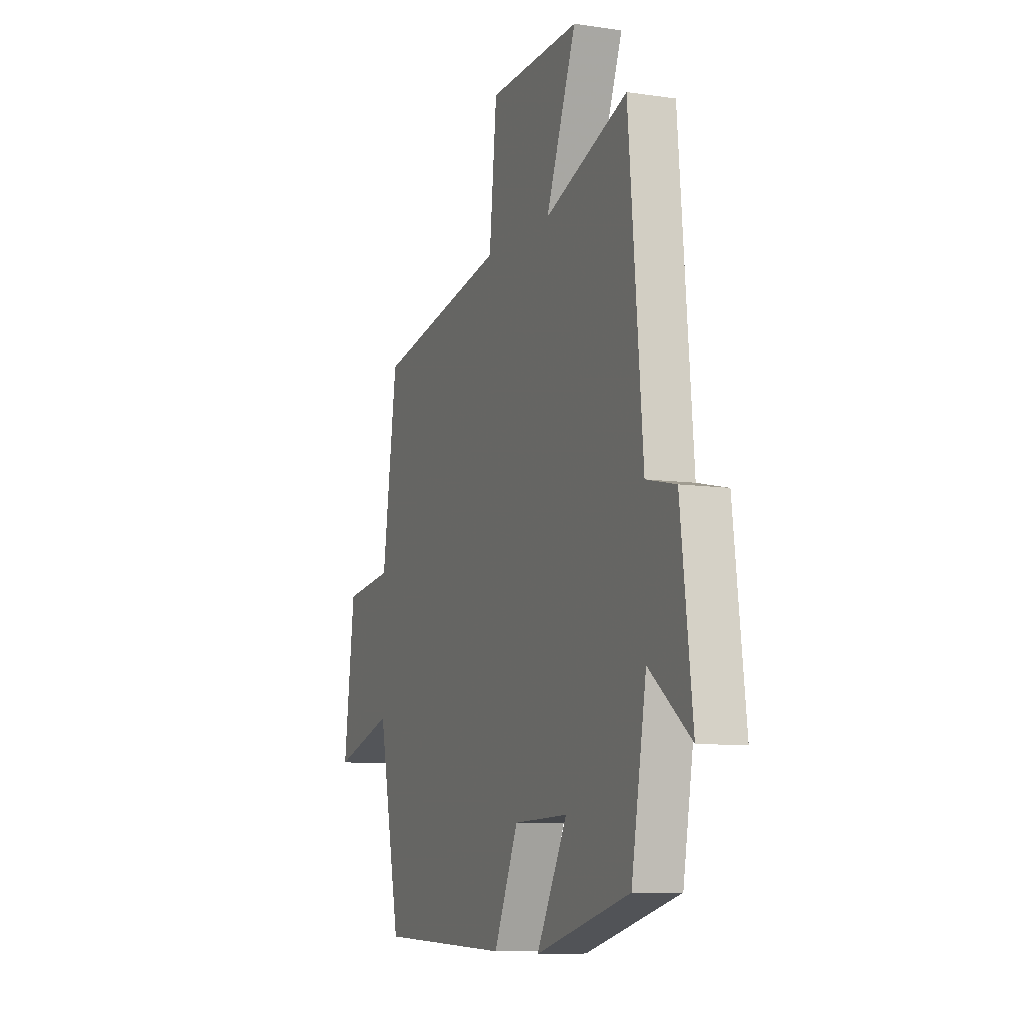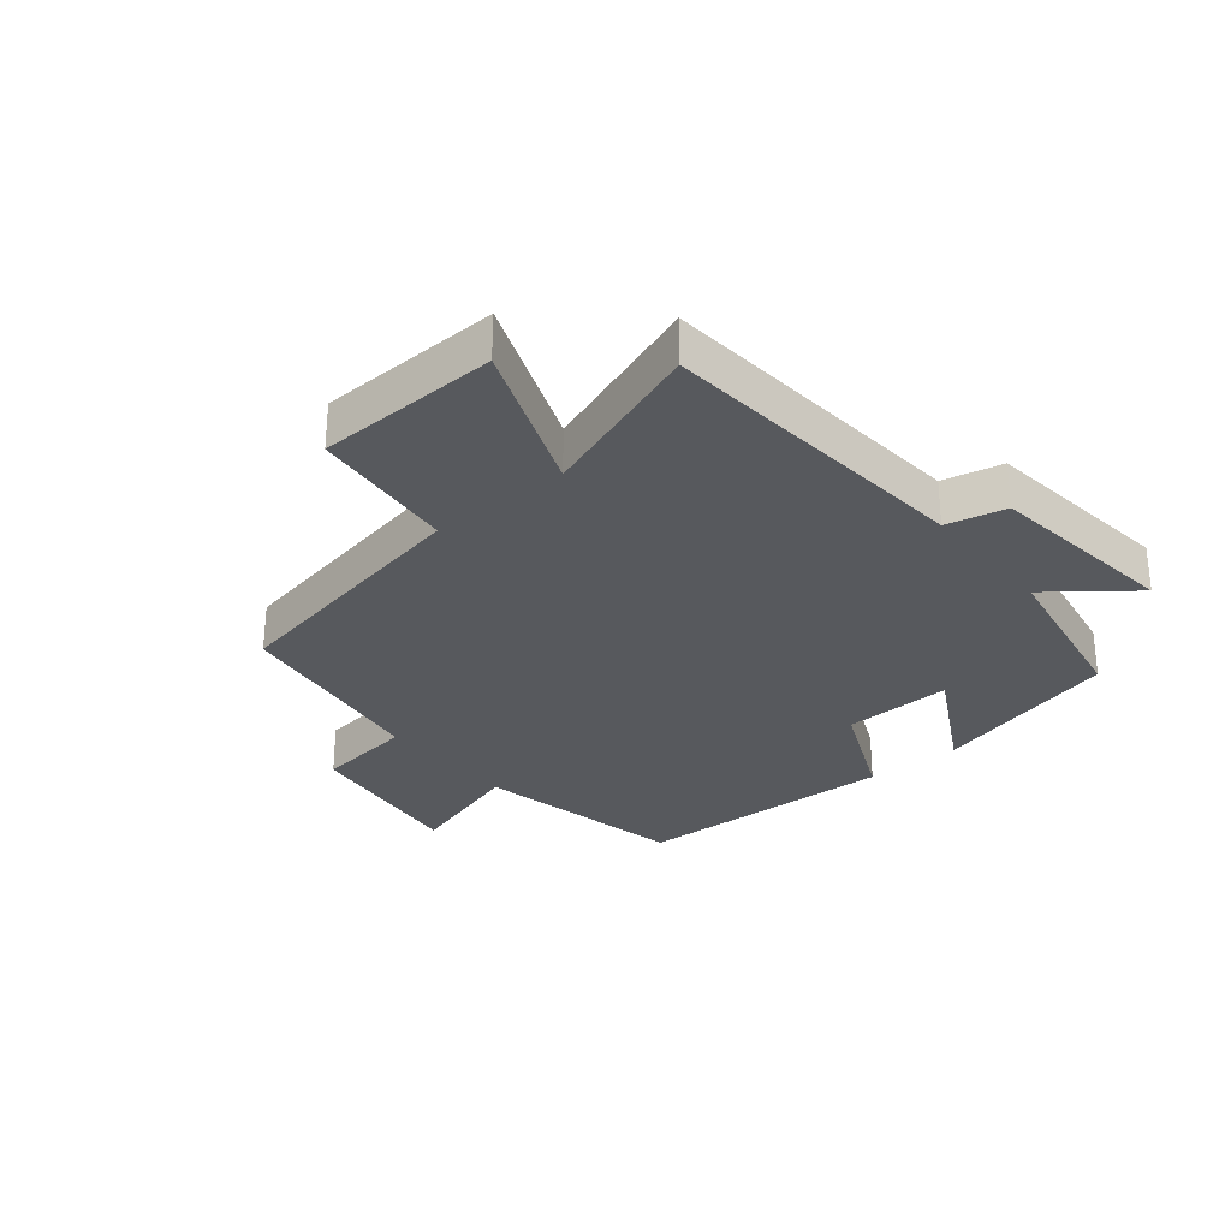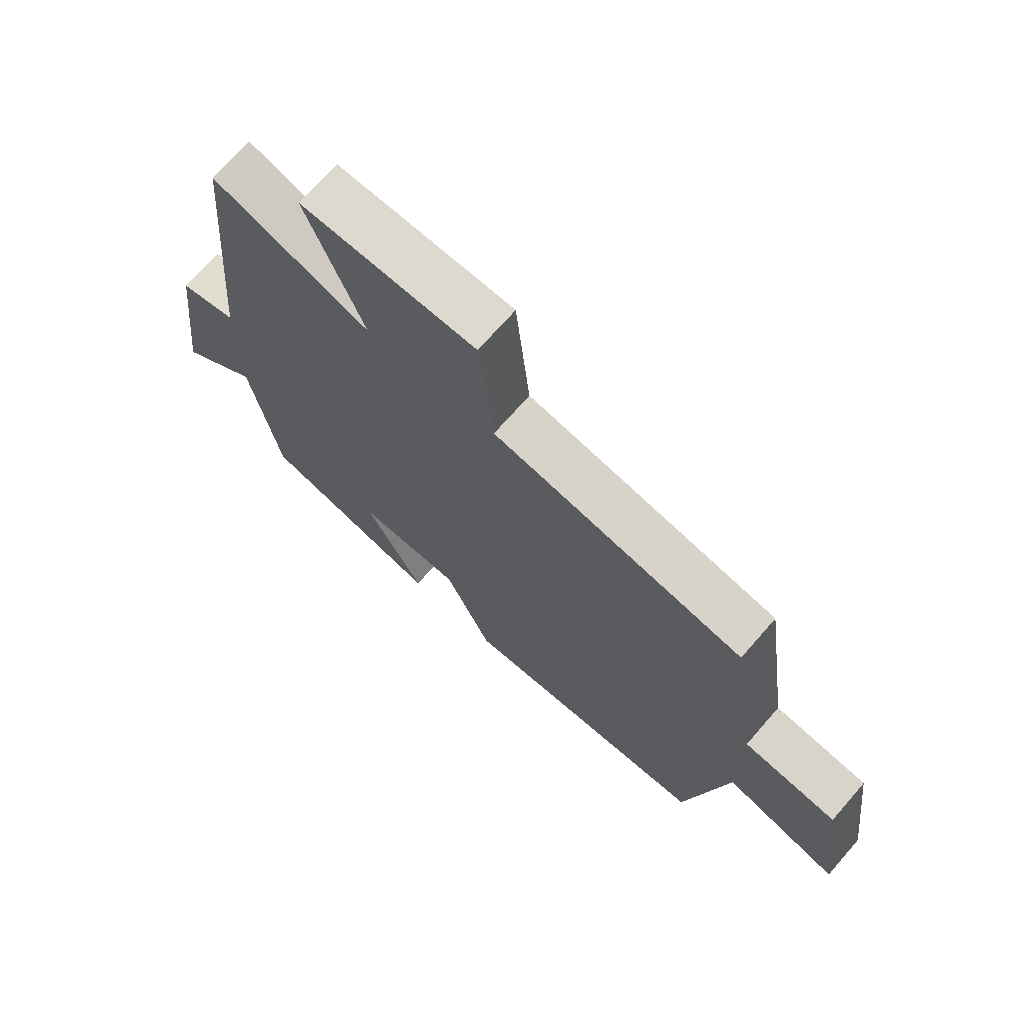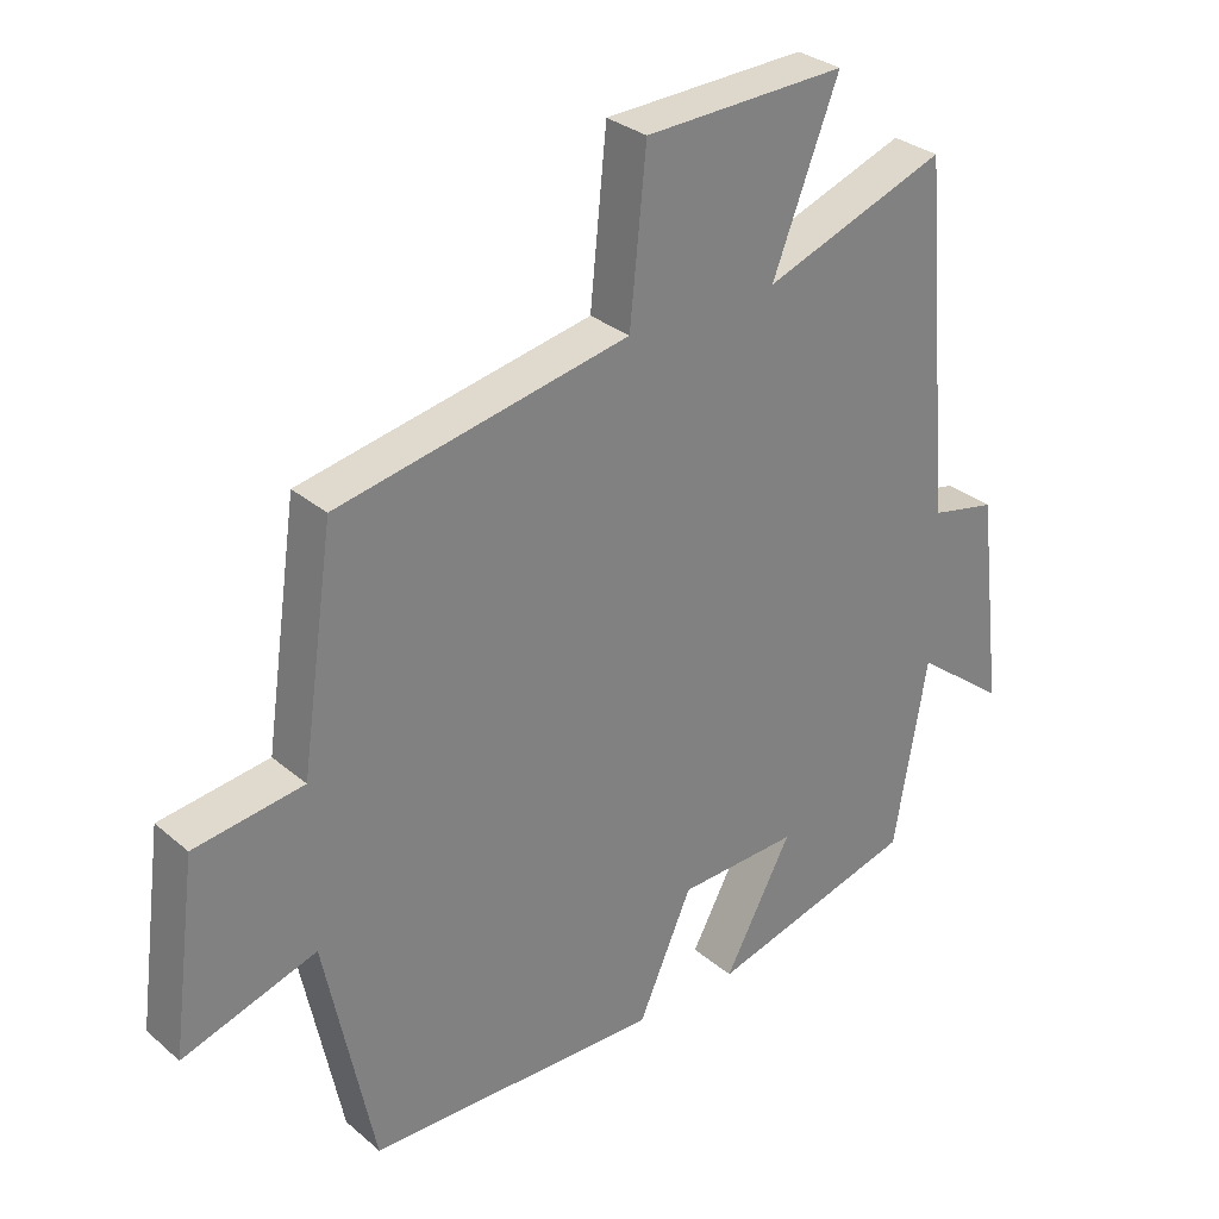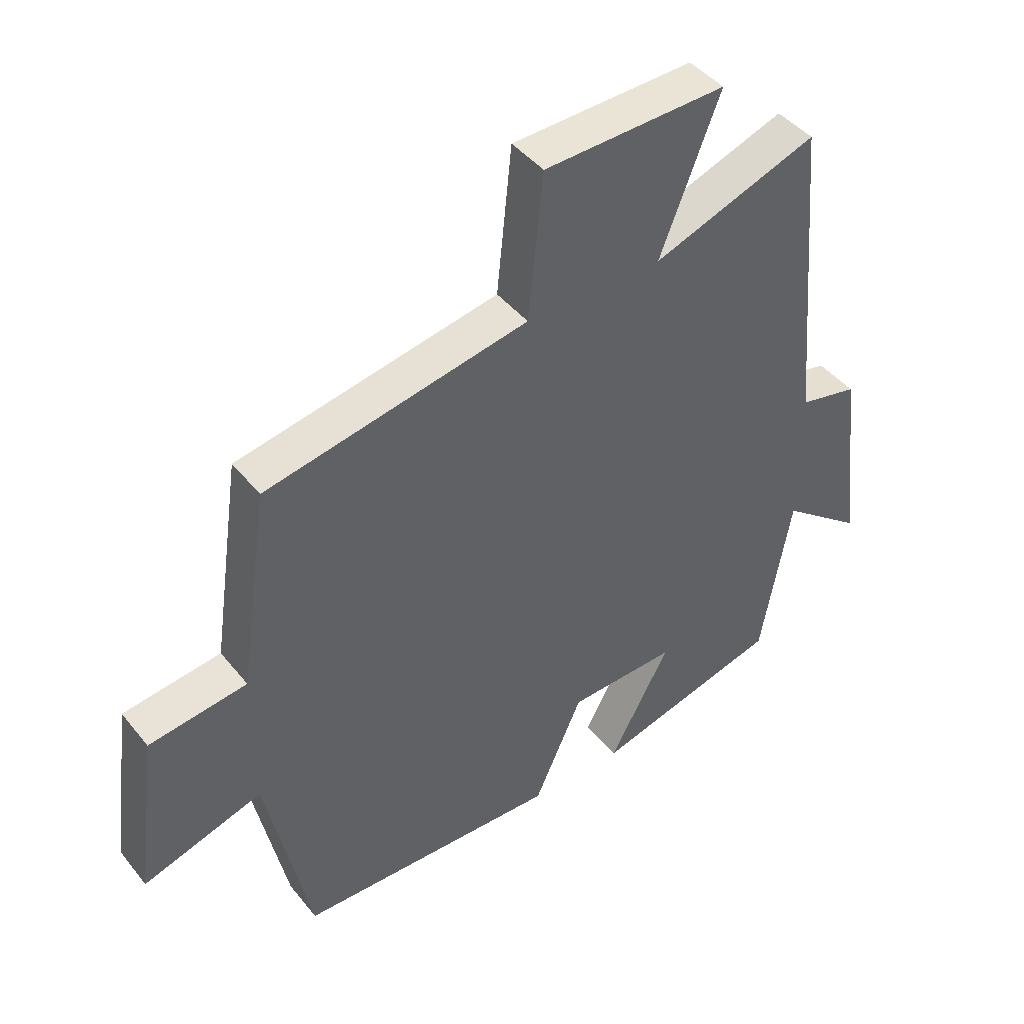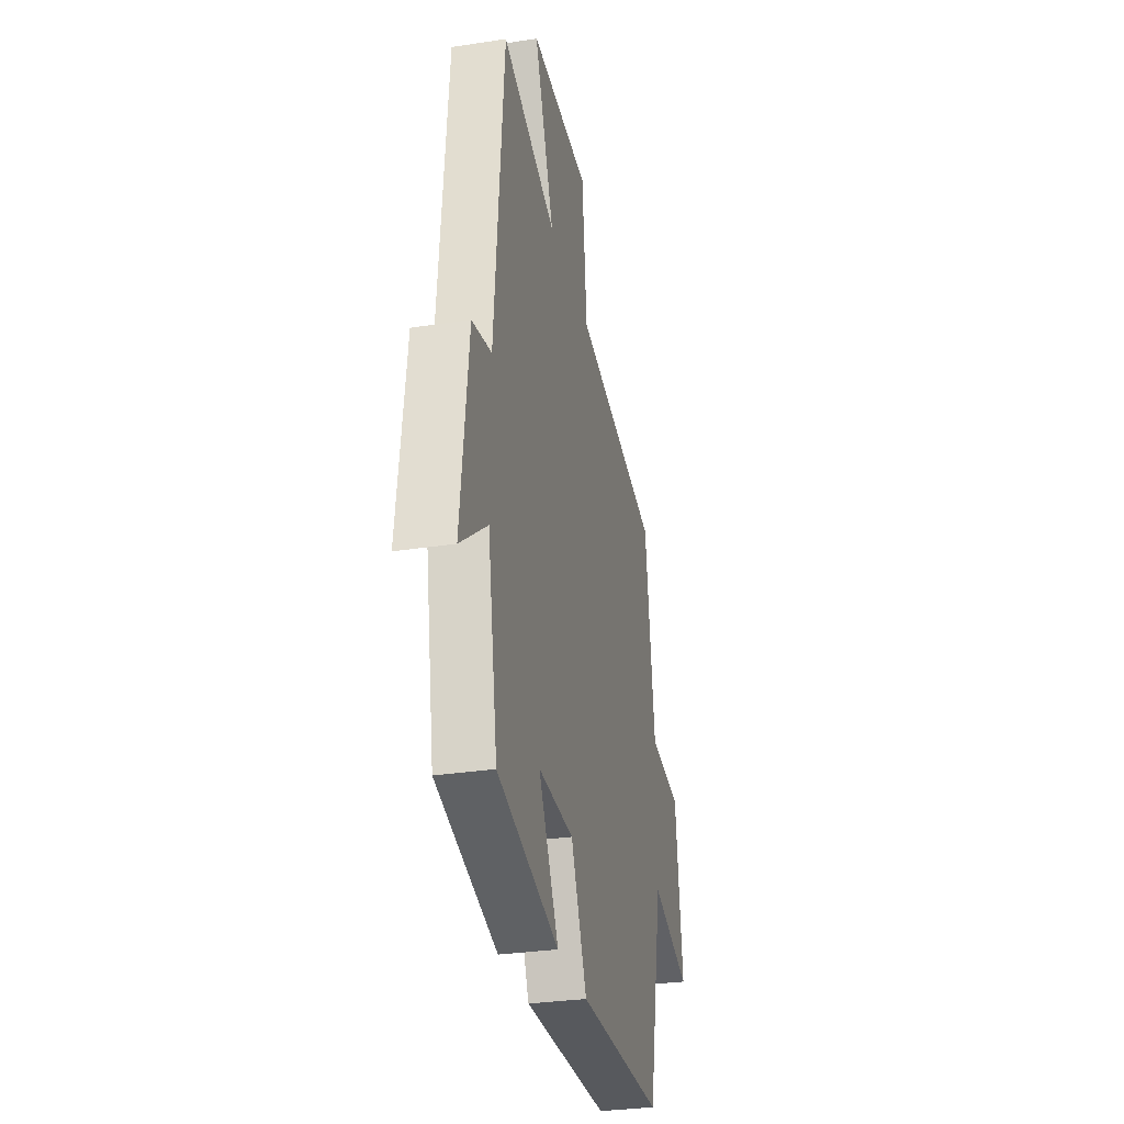
<metadata>
{"format":"obj","ext":"obj","renderer":"f3d","projection":"perspective","resolution":1024,"background":"white","views":[{"elev":-8.8,"azim":68.3,"up":"+Z"},{"elev":-29.5,"azim":39.2,"up":"+Y"},{"elev":70.5,"azim":-138.9,"up":"+Z"},{"elev":30.6,"azim":-39.7,"up":"+Z"},{"elev":43.8,"azim":-35.8,"up":"+Z"},{"elev":-30.9,"azim":102.4,"up":"+Z"}]}
</metadata>
<code>
v -0.429 0.07 -0.487
v -0.5 0.07 -0.145
v -0.694 0.07 -0.206
v -0.658 0.07 0.068
v -0.5 0.07 0.089
v -0.452 0.07 0.418
v -0.03 0.07 0.5
v -0.006 0.07 0.735
v 0.286 0.07 0.745
v 0.19 0.07 0.5
v 0.455 0.07 0.596
v 0.5 0.07 0.085
v 0.595 0.07 0.064
v 0.633 0.07 -0.248
v 0.5 0.07 -0.145
v 0.452 0.07 -0.419
v 0.15 0.07 -0.5
v 0.248 0.07 -0.319
v 0.074 0.07 -0.325
v -0.004 0.07 -0.5
v -0.429 0 -0.487
v -0.5 0 -0.145
v -0.694 0 -0.206
v -0.658 0 0.068
v -0.5 0 0.089
v -0.452 0 0.418
v -0.03 0 0.5
v -0.006 0 0.735
v 0.286 0 0.745
v 0.19 0 0.5
v 0.455 0 0.596
v 0.5 0 0.085
v 0.595 0 0.064
v 0.633 0 -0.248
v 0.5 0 -0.145
v 0.452 0 -0.419
v 0.15 0 -0.5
v 0.248 0 -0.319
v 0.074 0 -0.325
v -0.004 0 -0.5
f 19 20 1 2
f 18 19 2
f 15 16 17 18
f 15 18 2
f 12 13 14 15
f 10 11 12 15
f 10 15 2
f 7 8 9 10
f 5 6 7 10
f 5 10 2 3
f 3 4 5
f 22 21 40 39
f 22 39 38
f 38 37 36 35
f 22 38 35
f 35 34 33 32
f 35 32 31 30
f 22 35 30
f 30 29 28 27
f 30 27 26 25
f 23 22 30 25
f 25 24 23
f 1 21 22 2
f 2 22 23 3
f 3 23 24 4
f 4 24 25 5
f 5 25 26 6
f 6 26 27 7
f 7 27 28 8
f 8 28 29 9
f 9 29 30 10
f 10 30 31 11
f 11 31 32 12
f 12 32 33 13
f 13 33 34 14
f 14 34 35 15
f 15 35 36 16
f 16 36 37 17
f 17 37 38 18
f 18 38 39 19
f 19 39 40 20
f 20 40 21 1

</code>
